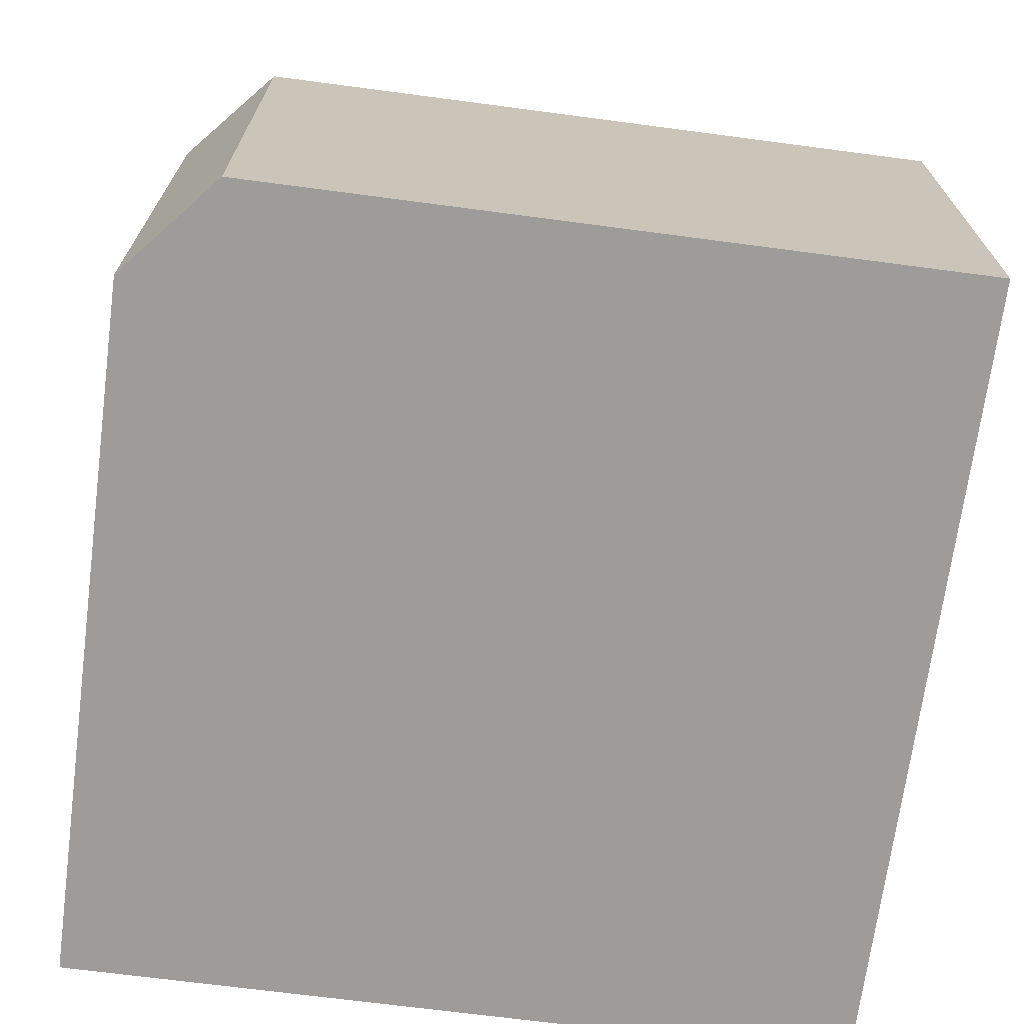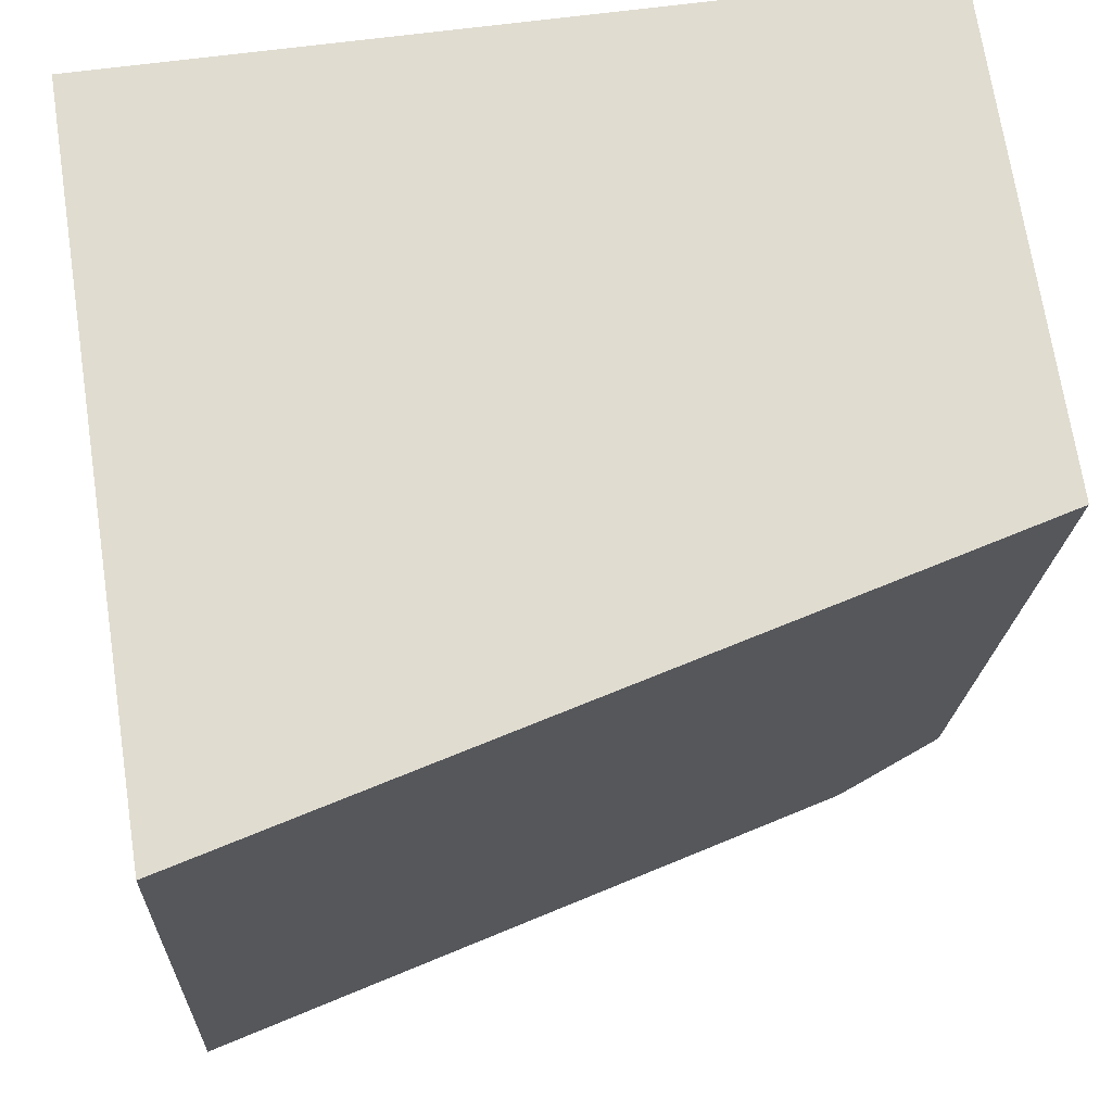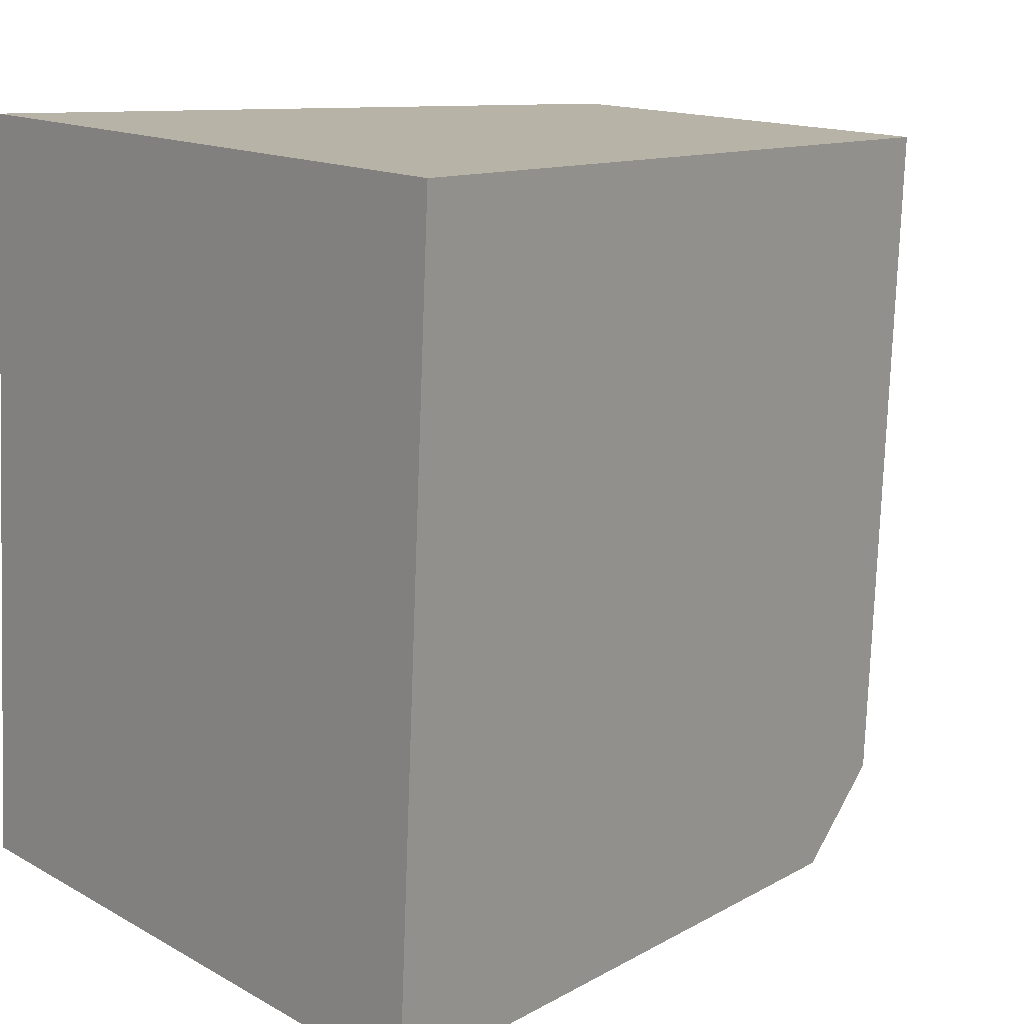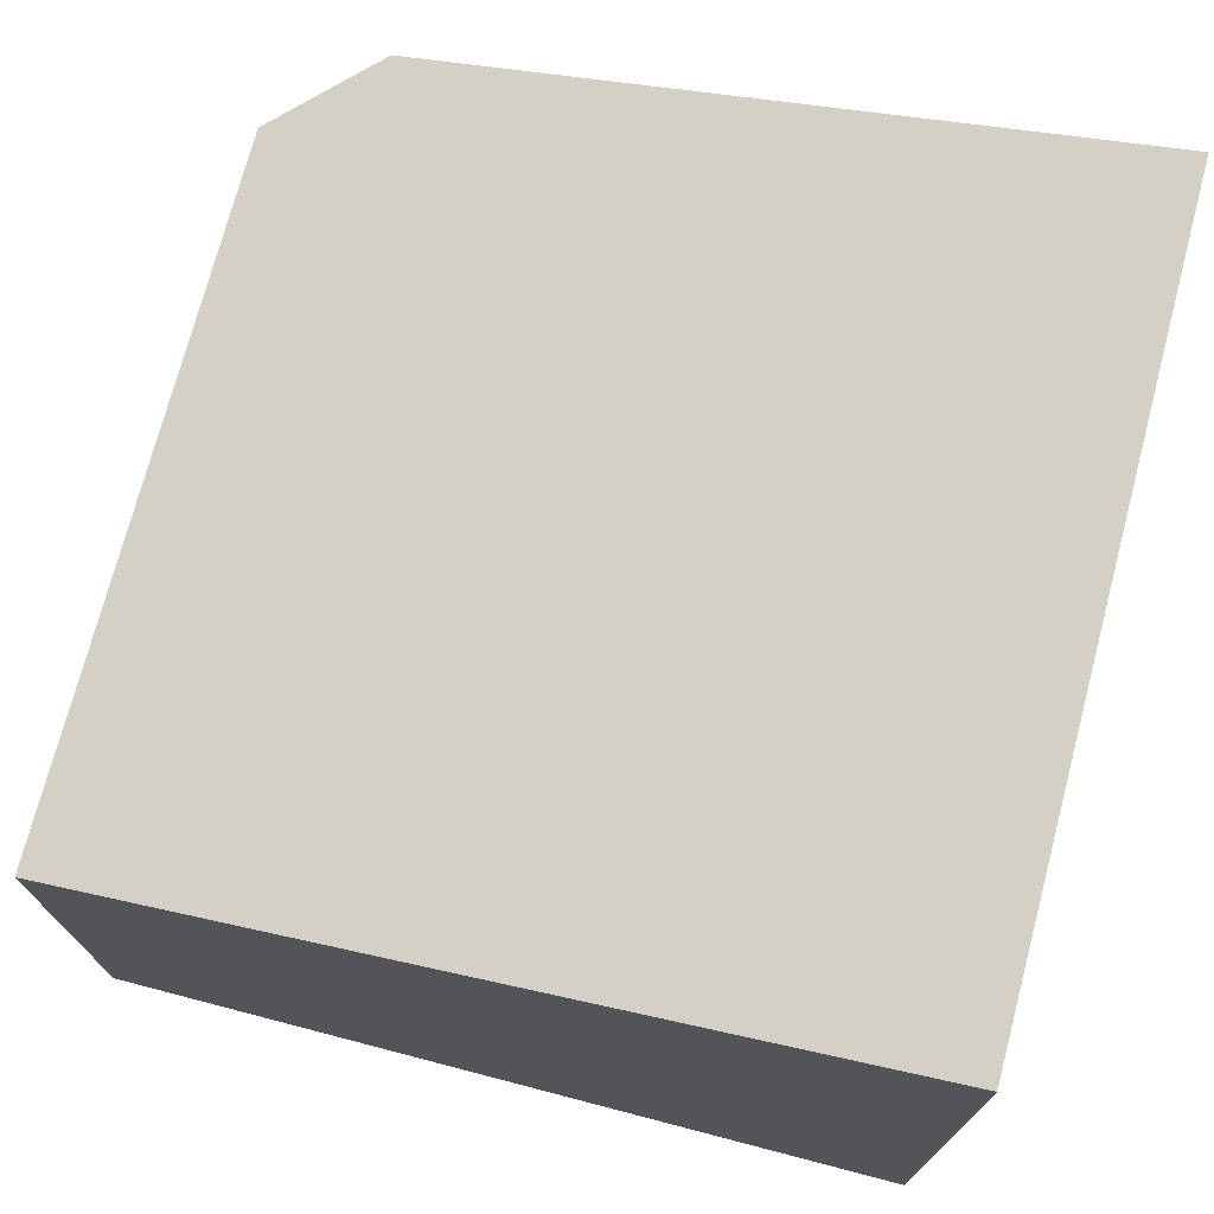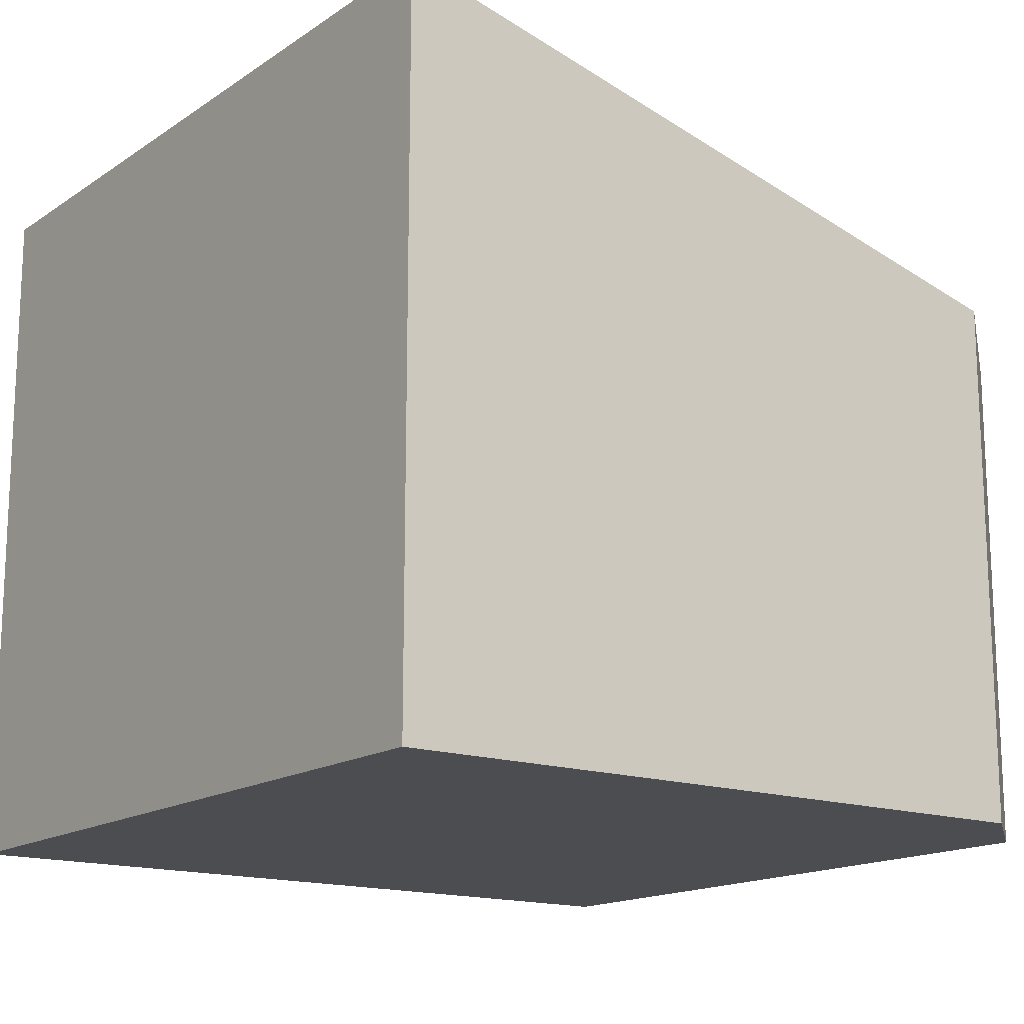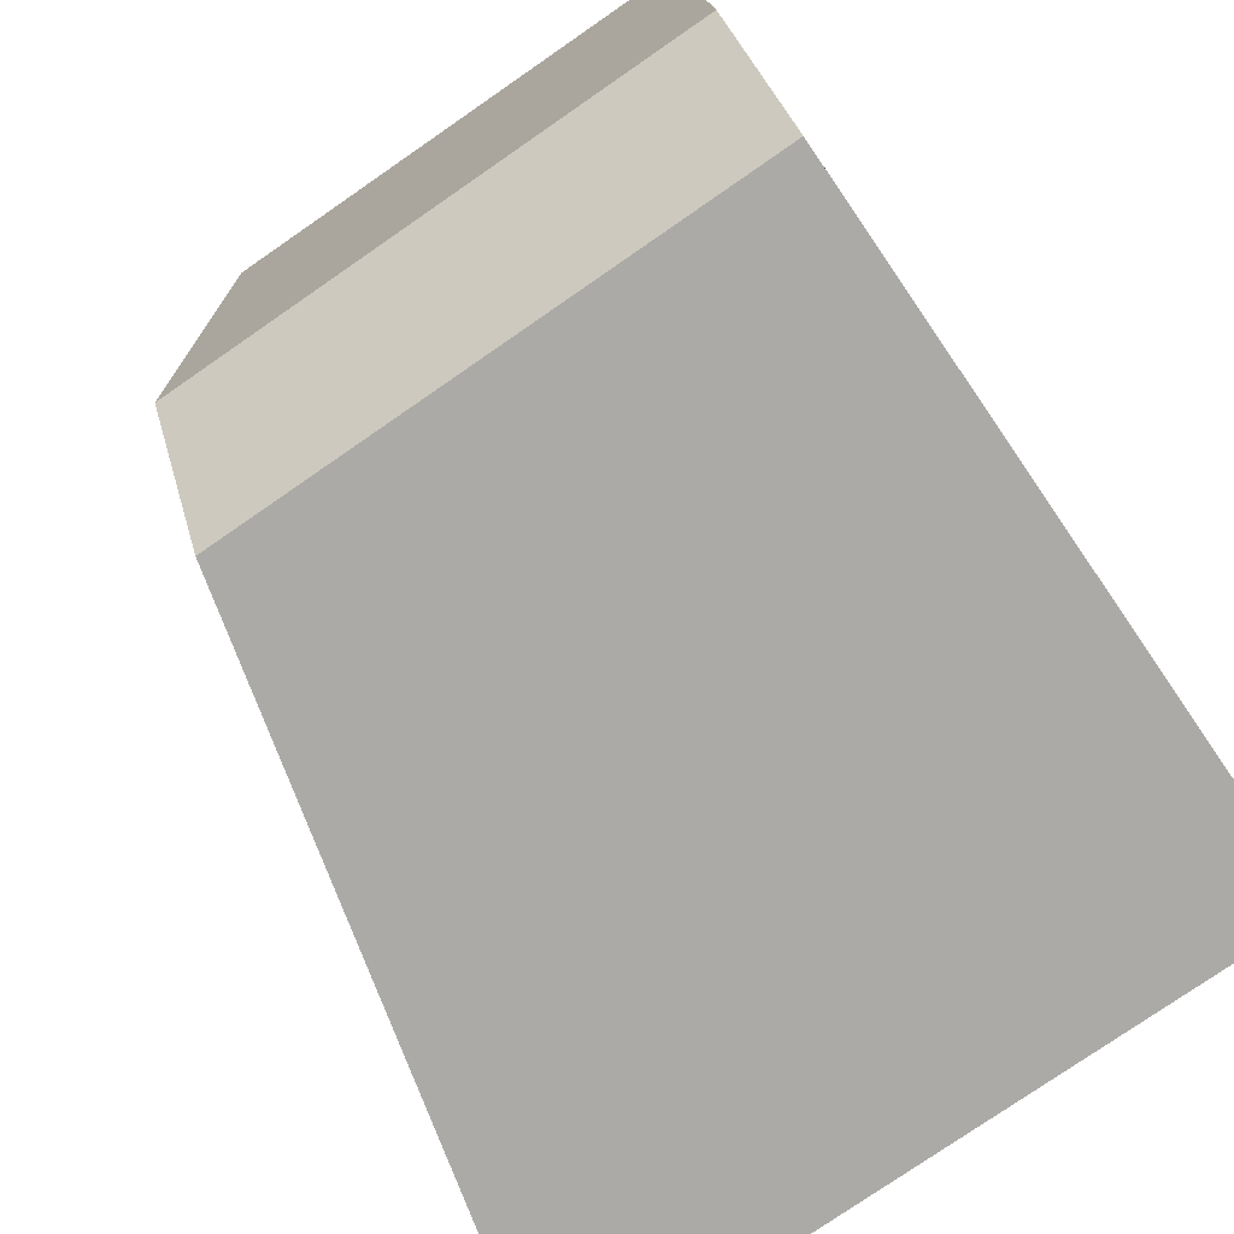
<metadata>
{"format":"obj","ext":"obj","renderer":"f3d","projection":"perspective","resolution":1024,"background":"white","views":[{"elev":-70.2,"azim":-100.2,"up":"+Y"},{"elev":70.7,"azim":171.3,"up":"+Z"},{"elev":14.3,"azim":140.4,"up":"+Z"},{"elev":73.4,"azim":12.0,"up":"+Y"},{"elev":-15.7,"azim":140.9,"up":"+Y"},{"elev":-77.9,"azim":-55.4,"up":"+Z"}]}
</metadata>
<code>
v  0 8.169 5.002e-16
v  2.217 8.574 -12.63
v  0.53 8.163 -11.31
v  13.57 11.46 -12.09
v  12.95 11.46 0.583
v  13.57 7.403e-16 -12.09
v  2.217 7.736e-16 -12.63
v  0.53 6.925e-16 -11.31
v  0 0 0
v  12.95 -3.57e-17 0.583
g defaultobject
f 1 2 3
f 2 1 4
f 4 1 5
f 6 2 4
f 2 6 7
f 7 3 2
f 3 7 8
f 3 9 1
f 9 3 8
f 1 10 5
f 10 1 9
f 10 4 5
f 4 10 6
f 7 9 8
f 9 7 6
f 9 6 10

</code>
